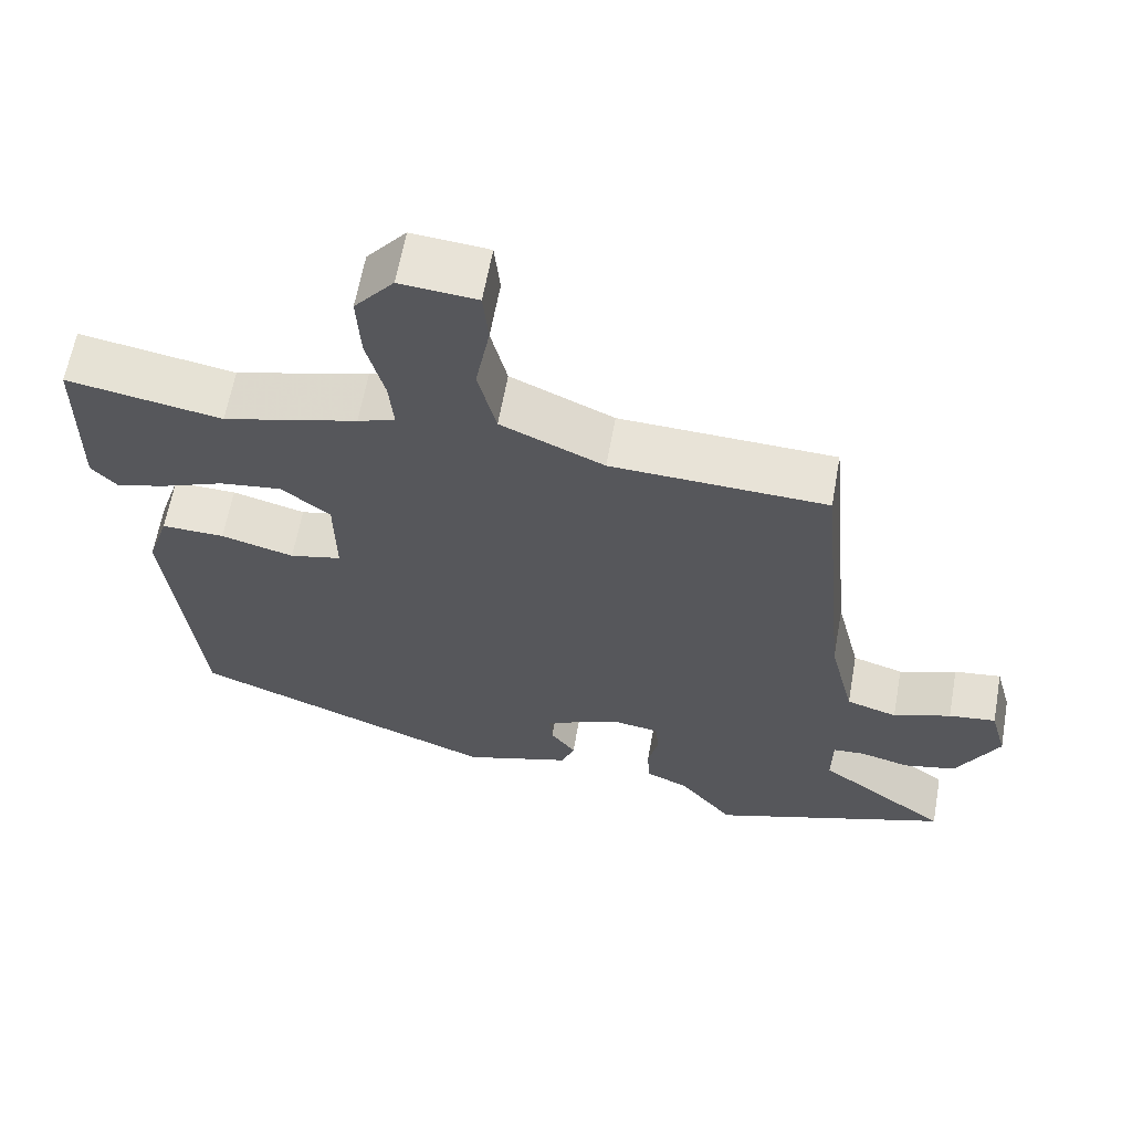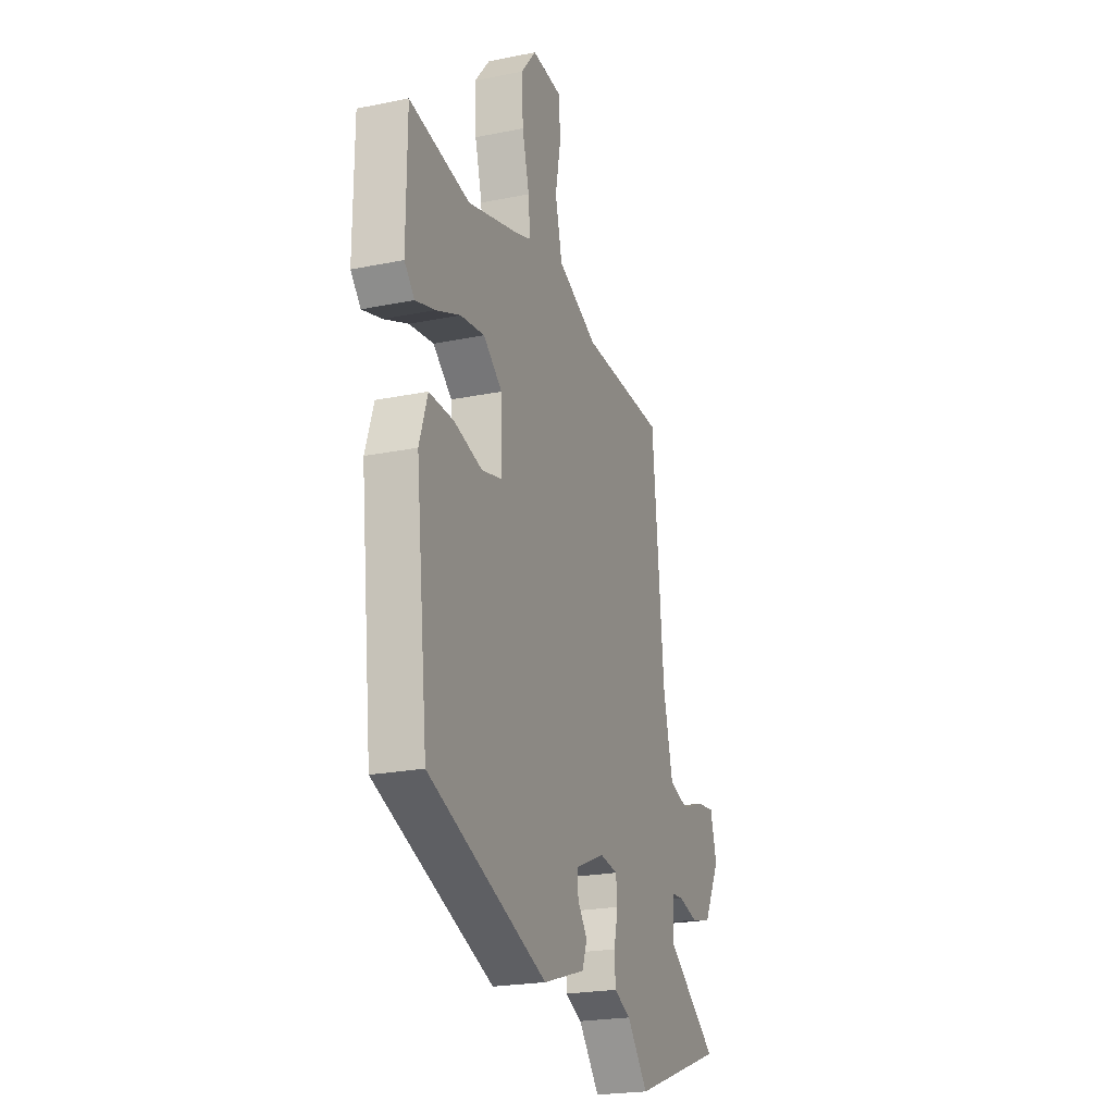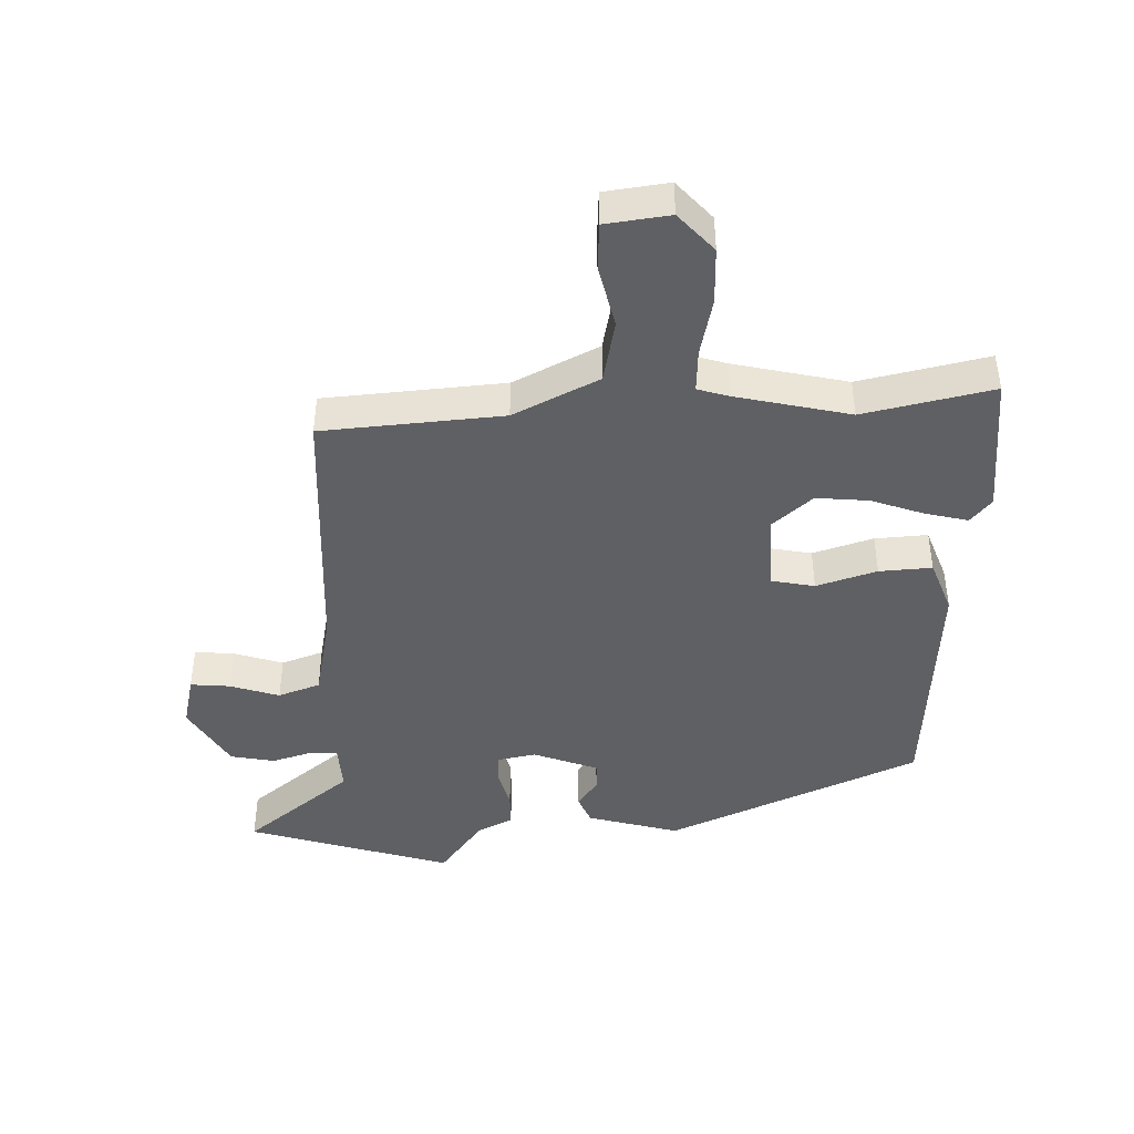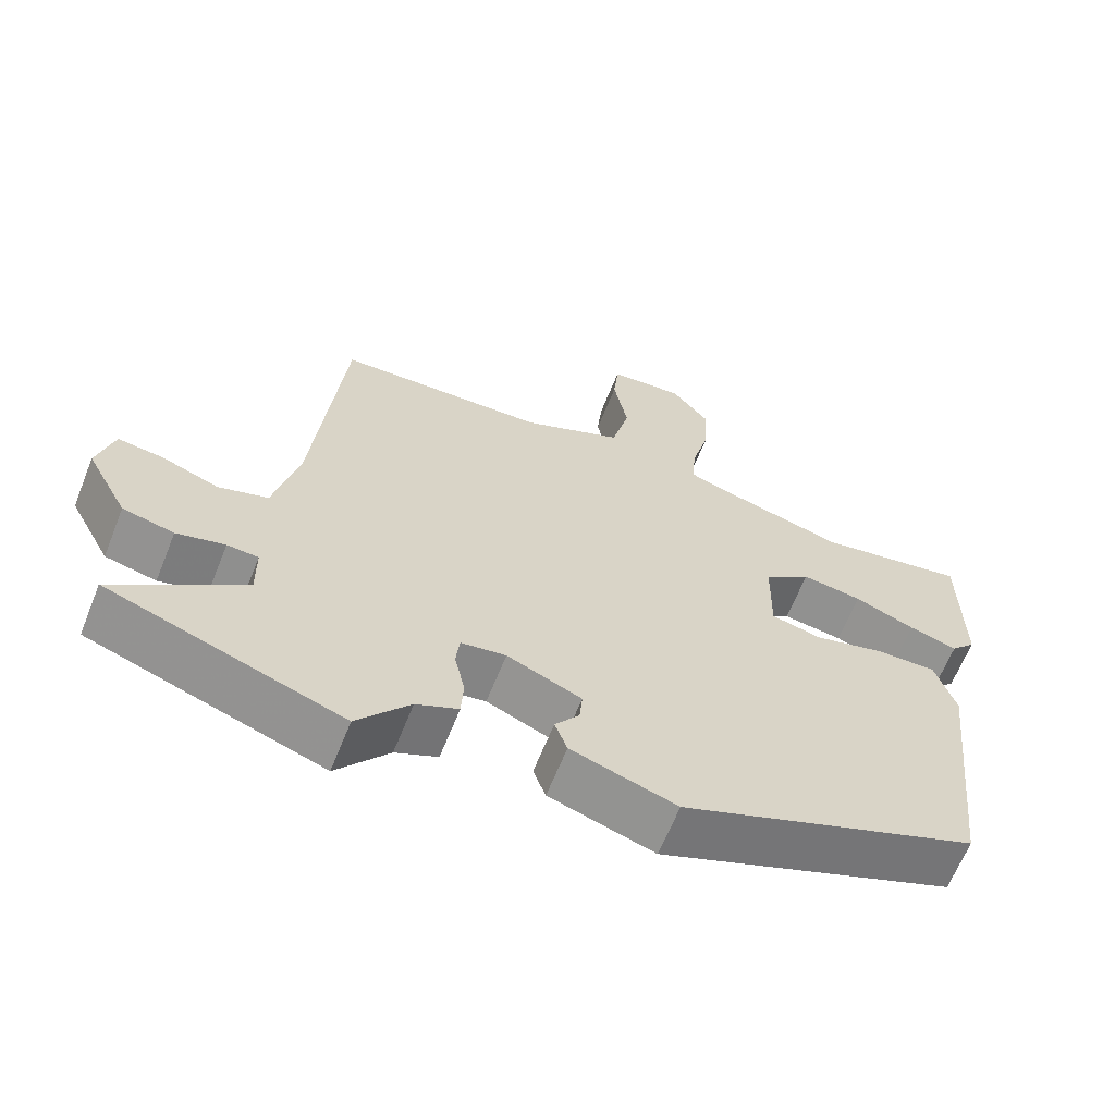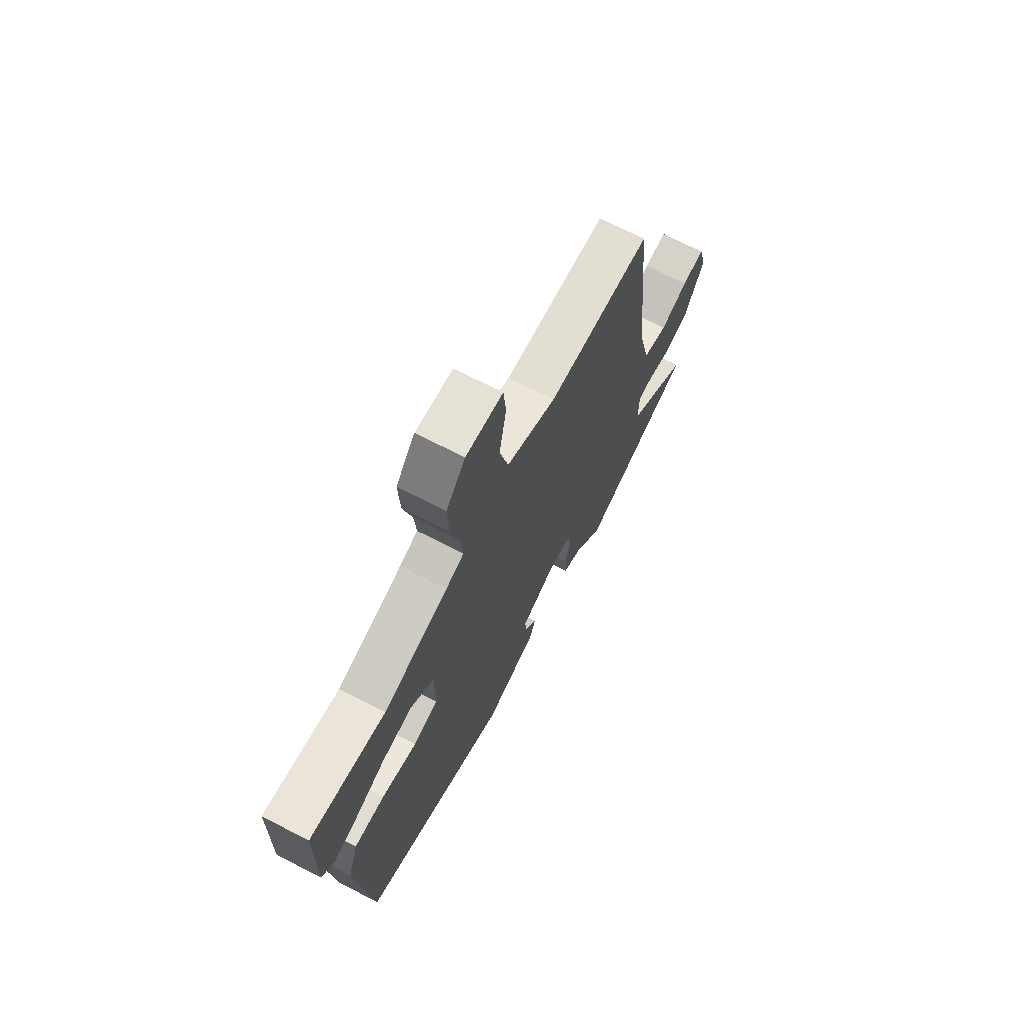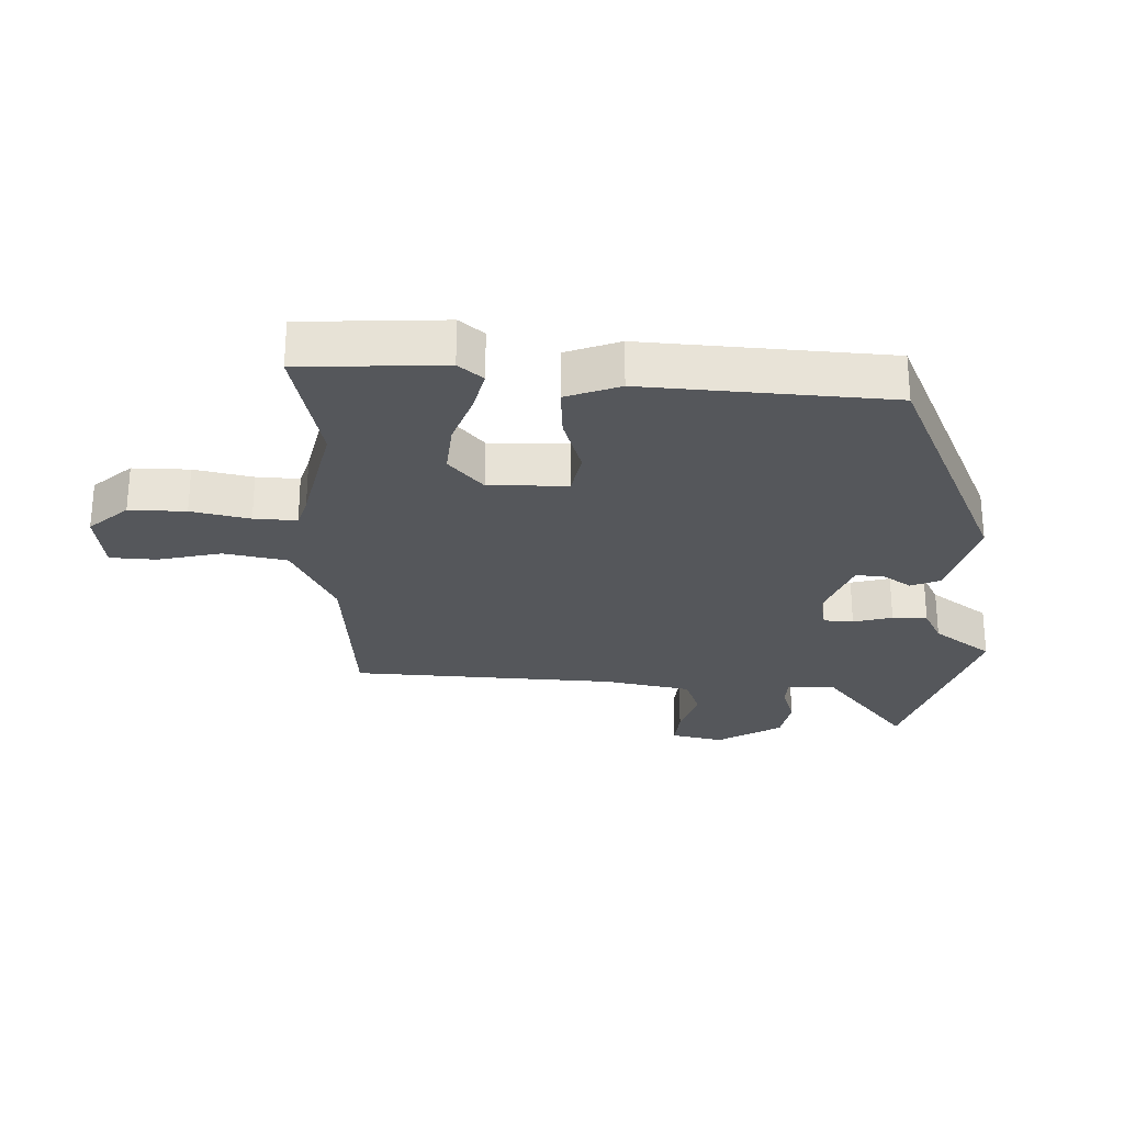
<metadata>
{"format":"obj","ext":"obj","renderer":"f3d","projection":"perspective","resolution":1024,"background":"white","views":[{"elev":62.4,"azim":-169.8,"up":"+Z"},{"elev":-22.1,"azim":109.6,"up":"+Z"},{"elev":-43.7,"azim":4.0,"up":"+Y"},{"elev":-64.2,"azim":-21.8,"up":"+Z"},{"elev":69.7,"azim":117.3,"up":"+Z"},{"elev":-26.8,"azim":90.6,"up":"+Y"}]}
</metadata>
<code>
v 0.332 0.07 0.47
v 0.536 0.07 0.506
v 0.538 0.07 0.281
v 0.504 0.07 0.244
v 0.438 0.07 0.263
v 0.356 0.07 0.296
v 0.274 0.07 0.307
v 0.21 0.07 0.256
v 0.208 0.07 0.133
v 0.276 0.07 0.117
v 0.372 0.07 0.143
v 0.455 0.07 0.145
v 0.483 0.07 0.059
v 0.442 0.07 -0.324
v 0.039 0.07 -0.483
v -0.104 0.07 -0.437
v -0.121 0.07 -0.391
v -0.088 0.07 -0.347
v -0.084 0.07 -0.303
v -0.185 0.07 -0.26
v -0.246 0.07 -0.269
v -0.251 0.07 -0.316
v -0.237 0.07 -0.378
v -0.24 0.07 -0.433
v -0.297 0.07 -0.459
v -0.368 0.07 -0.547
v -0.684 0.07 -0.435
v -0.511 0.07 -0.308
v -0.512 0.07 -0.232
v -0.554 0.07 -0.229
v -0.619 0.07 -0.246
v -0.688 0.07 -0.23
v -0.744 0.07 -0.126
v -0.722 0.07 -0.045
v -0.66 0.07 -0.053
v -0.584 0.07 -0.081
v -0.517 0.07 -0.06
v -0.484 0.07 0.076
v -0.444 0.07 0.492
v -0.16 0.07 0.503
v -0.024 0.07 0.564
v 0 0.07 0.662
v -0.019 0.07 0.764
v -0.012 0.07 0.836
v 0.089 0.07 0.845
v 0.141 0.07 0.782
v 0.136 0.07 0.693
v 0.112 0.07 0.602
v 0.106 0.07 0.535
v 0.155 0.07 0.518
v 0.332 0 0.47
v 0.536 0 0.506
v 0.538 0 0.281
v 0.504 0 0.244
v 0.438 0 0.263
v 0.356 0 0.296
v 0.274 0 0.307
v 0.21 0 0.256
v 0.208 0 0.133
v 0.276 0 0.117
v 0.372 0 0.143
v 0.455 0 0.145
v 0.483 0 0.059
v 0.442 0 -0.324
v 0.039 0 -0.483
v -0.104 0 -0.437
v -0.121 0 -0.391
v -0.088 0 -0.347
v -0.084 0 -0.303
v -0.185 0 -0.26
v -0.246 0 -0.269
v -0.251 0 -0.316
v -0.237 0 -0.378
v -0.24 0 -0.433
v -0.297 0 -0.459
v -0.368 0 -0.547
v -0.684 0 -0.435
v -0.511 0 -0.308
v -0.512 0 -0.232
v -0.554 0 -0.229
v -0.619 0 -0.246
v -0.688 0 -0.23
v -0.744 0 -0.126
v -0.722 0 -0.045
v -0.66 0 -0.053
v -0.584 0 -0.081
v -0.517 0 -0.06
v -0.484 0 0.076
v -0.444 0 0.492
v -0.16 0 0.503
v -0.024 0 0.564
v 0 0 0.662
v -0.019 0 0.764
v -0.012 0 0.836
v 0.089 0 0.845
v 0.141 0 0.782
v 0.136 0 0.693
v 0.112 0 0.602
v 0.106 0 0.535
v 0.155 0 0.518
f 46 47 48
f 45 46 48
f 44 45 48
f 43 44 48
f 42 43 48
f 41 42 48 49
f 40 41 49 50
f 38 39 40
f 40 50 1
f 38 40 1
f 37 38 1
f 34 35 36
f 33 34 36
f 32 33 36
f 31 32 36
f 30 31 36
f 29 30 36 37
f 25 26 27 28
f 25 28 29
f 24 25 29
f 23 24 29
f 22 23 29
f 21 22 29 37
f 16 17 18
f 15 16 18
f 14 15 18
f 13 14 18
f 12 13 18
f 11 12 18
f 10 11 18
f 9 10 18 19
f 8 9 19 20
f 4 5 6
f 3 4 6
f 2 3 6
f 1 2 6
f 1 6 7
f 21 37 1
f 20 21 1
f 8 20 1
f 1 7 8
f 98 97 96
f 98 96 95
f 98 95 94
f 98 94 93
f 98 93 92
f 99 98 92 91
f 100 99 91 90
f 90 89 88
f 51 100 90
f 51 90 88
f 51 88 87
f 86 85 84
f 86 84 83
f 86 83 82
f 86 82 81
f 86 81 80
f 87 86 80 79
f 78 77 76 75
f 79 78 75
f 79 75 74
f 79 74 73
f 79 73 72
f 87 79 72 71
f 68 67 66
f 68 66 65
f 68 65 64
f 68 64 63
f 68 63 62
f 68 62 61
f 68 61 60
f 69 68 60 59
f 70 69 59 58
f 56 55 54
f 56 54 53
f 56 53 52
f 56 52 51
f 57 56 51
f 51 87 71
f 51 71 70
f 51 70 58
f 58 57 51
f 1 51 52 2
f 2 52 53 3
f 3 53 54 4
f 4 54 55 5
f 5 55 56 6
f 6 56 57 7
f 7 57 58 8
f 8 58 59 9
f 9 59 60 10
f 10 60 61 11
f 11 61 62 12
f 12 62 63 13
f 13 63 64 14
f 14 64 65 15
f 15 65 66 16
f 16 66 67 17
f 17 67 68 18
f 18 68 69 19
f 19 69 70 20
f 20 70 71 21
f 21 71 72 22
f 22 72 73 23
f 23 73 74 24
f 24 74 75 25
f 25 75 76 26
f 26 76 77 27
f 27 77 78 28
f 28 78 79 29
f 29 79 80 30
f 30 80 81 31
f 31 81 82 32
f 32 82 83 33
f 33 83 84 34
f 34 84 85 35
f 35 85 86 36
f 36 86 87 37
f 37 87 88 38
f 38 88 89 39
f 39 89 90 40
f 40 90 91 41
f 41 91 92 42
f 42 92 93 43
f 43 93 94 44
f 44 94 95 45
f 45 95 96 46
f 46 96 97 47
f 47 97 98 48
f 48 98 99 49
f 49 99 100 50
f 50 100 51 1

</code>
